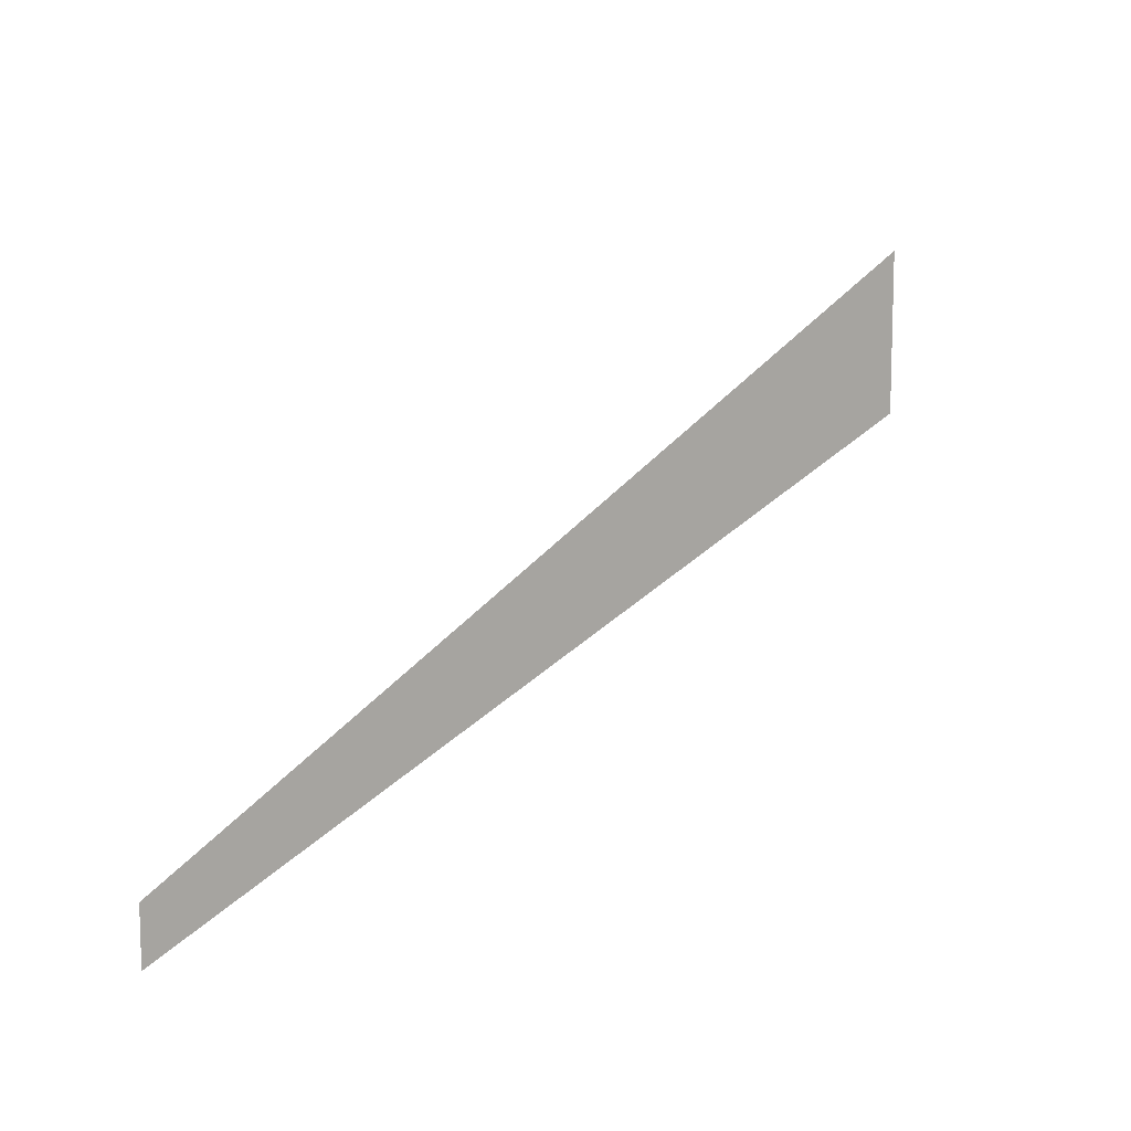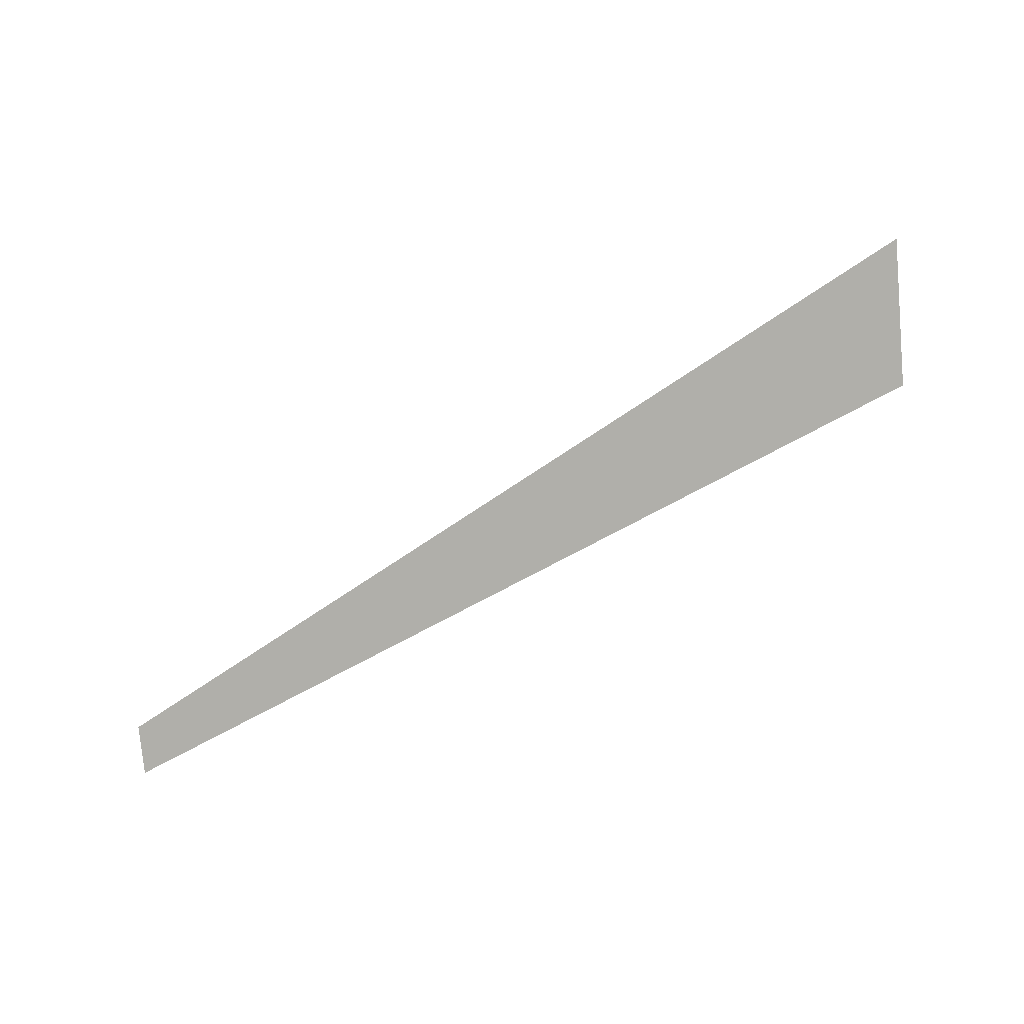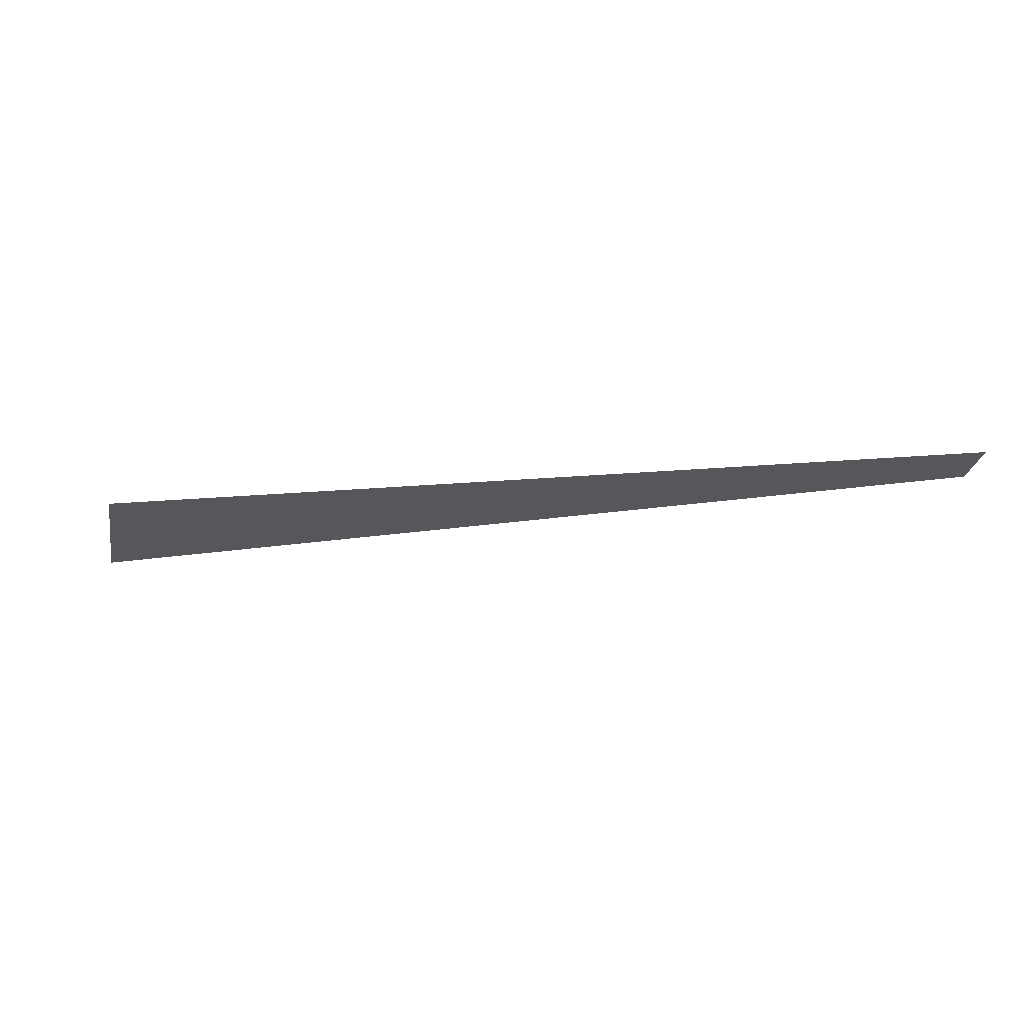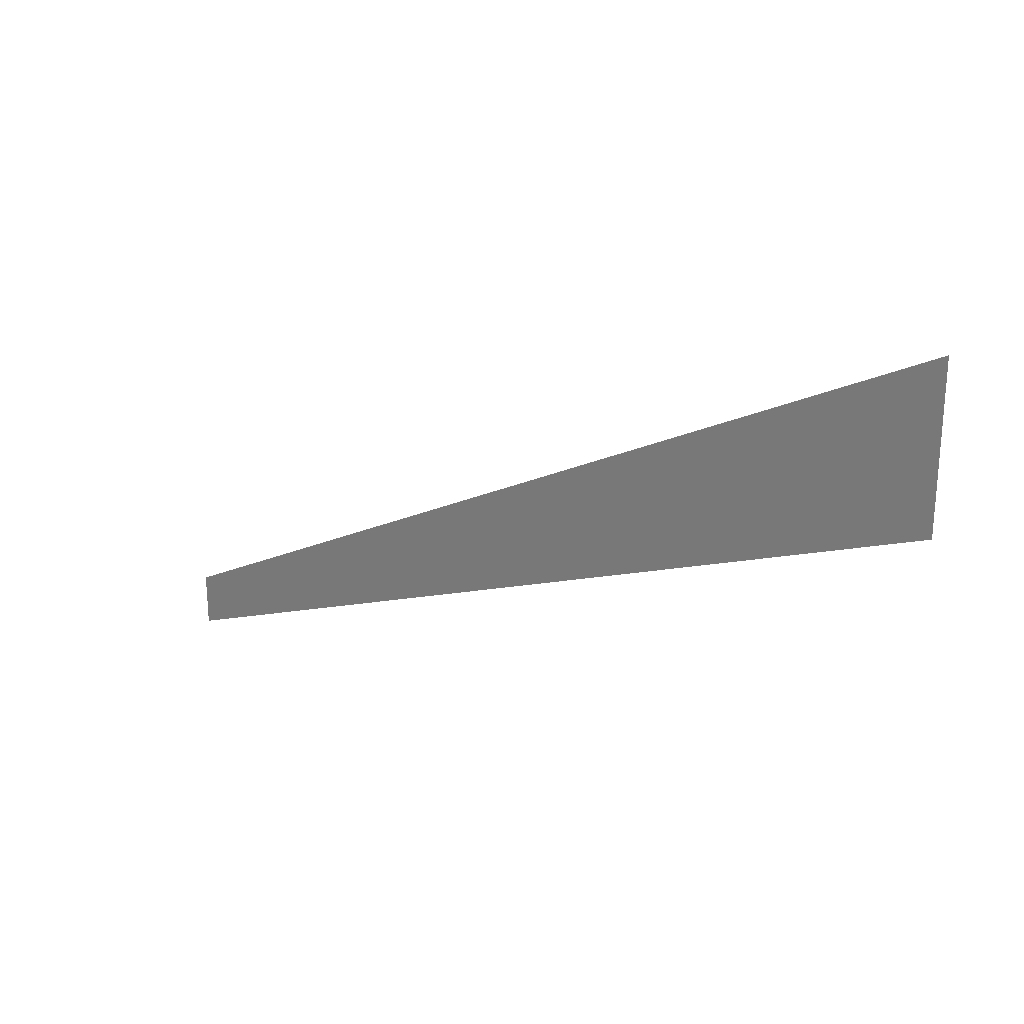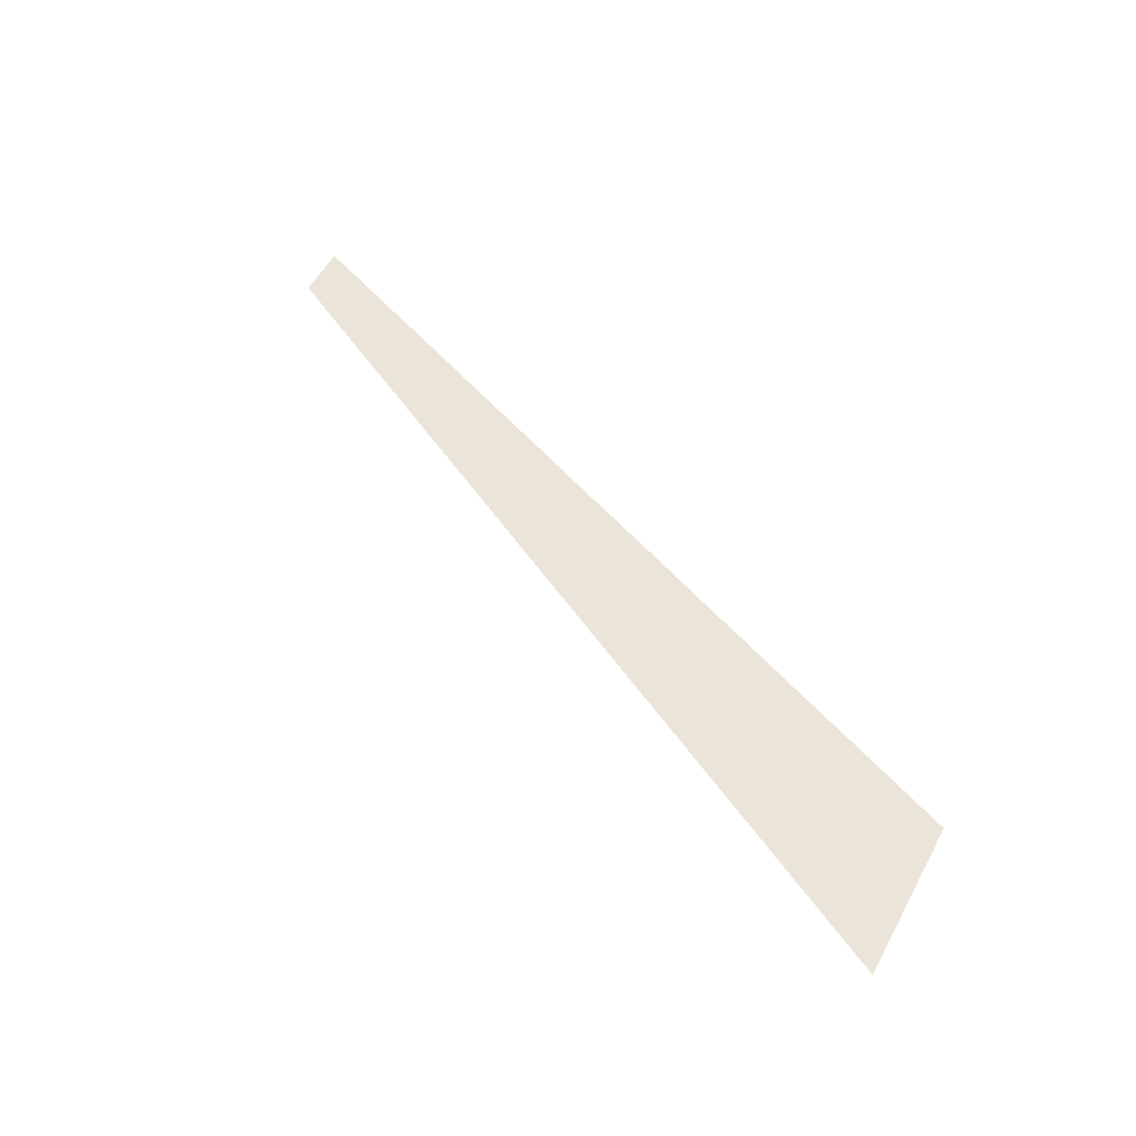
<metadata>
{"format":"obj","ext":"obj","renderer":"f3d","projection":"perspective","resolution":1024,"background":"white","views":[{"elev":10.3,"azim":-40.5,"up":"+Z"},{"elev":-77.5,"azim":5.2,"up":"+Y"},{"elev":-26.3,"azim":169.6,"up":"+Y"},{"elev":24.2,"azim":41.1,"up":"+Z"},{"elev":55.9,"azim":28.5,"up":"+Y"}]}
</metadata>
<code>
o enemy1_Plane.003
v -30.18 -2.954 -2.856
v 25.78 -0.5414 26.6
v -30.18 -2.954 -6.325
v 25.78 -0.5414 16.42
f 1 2 4 3

</code>
